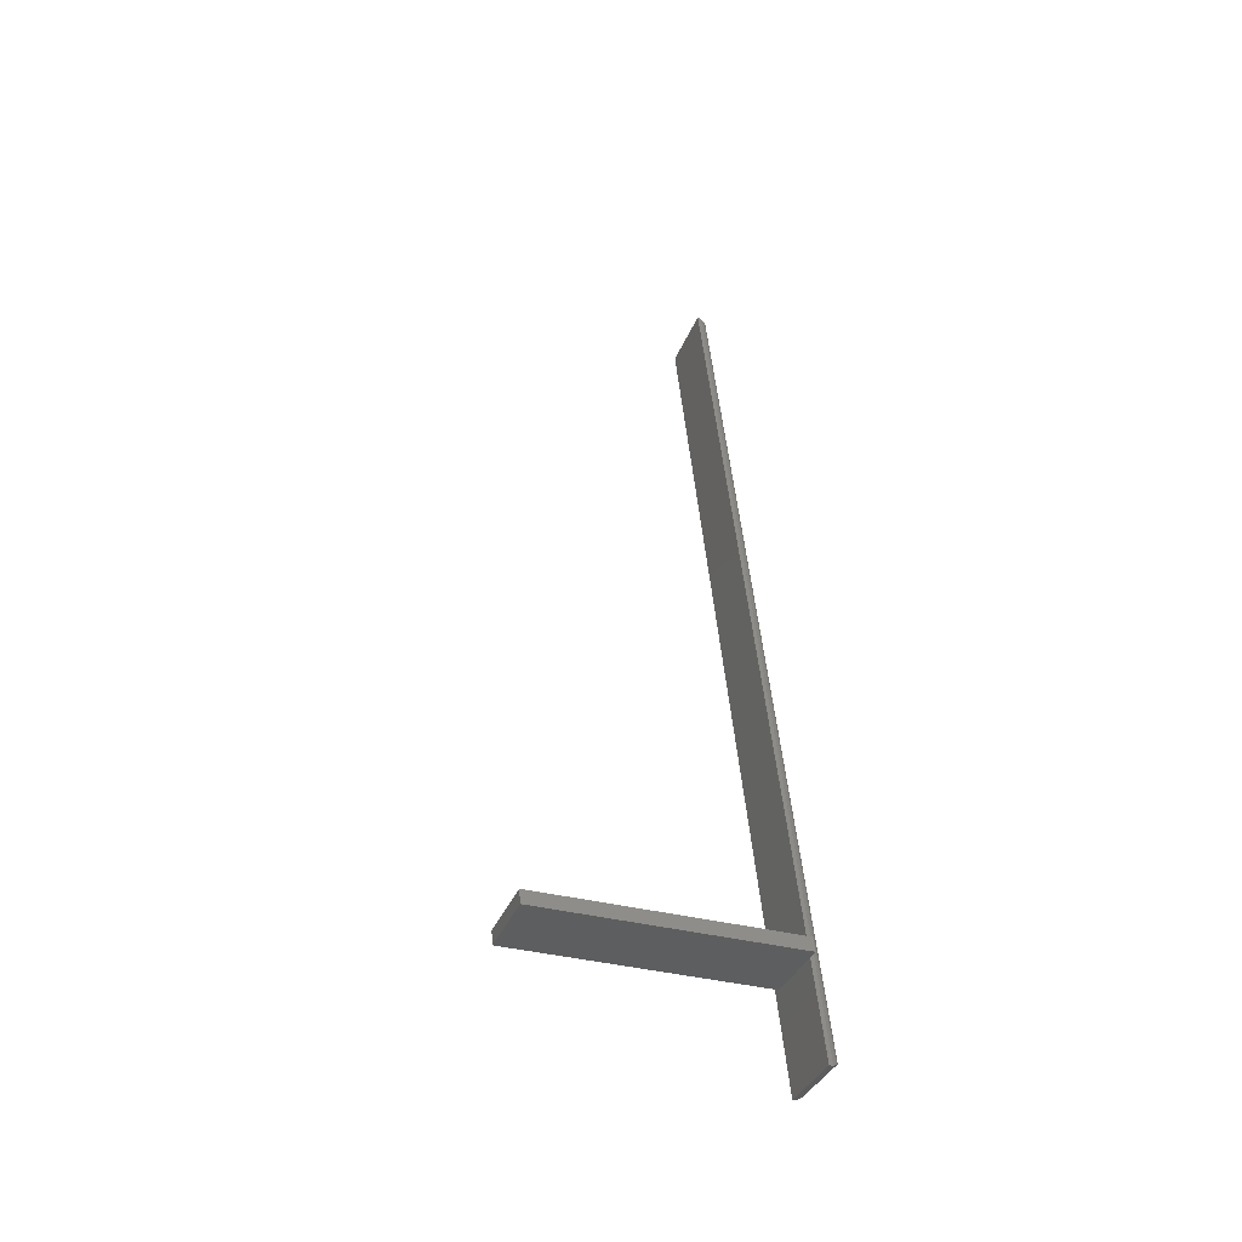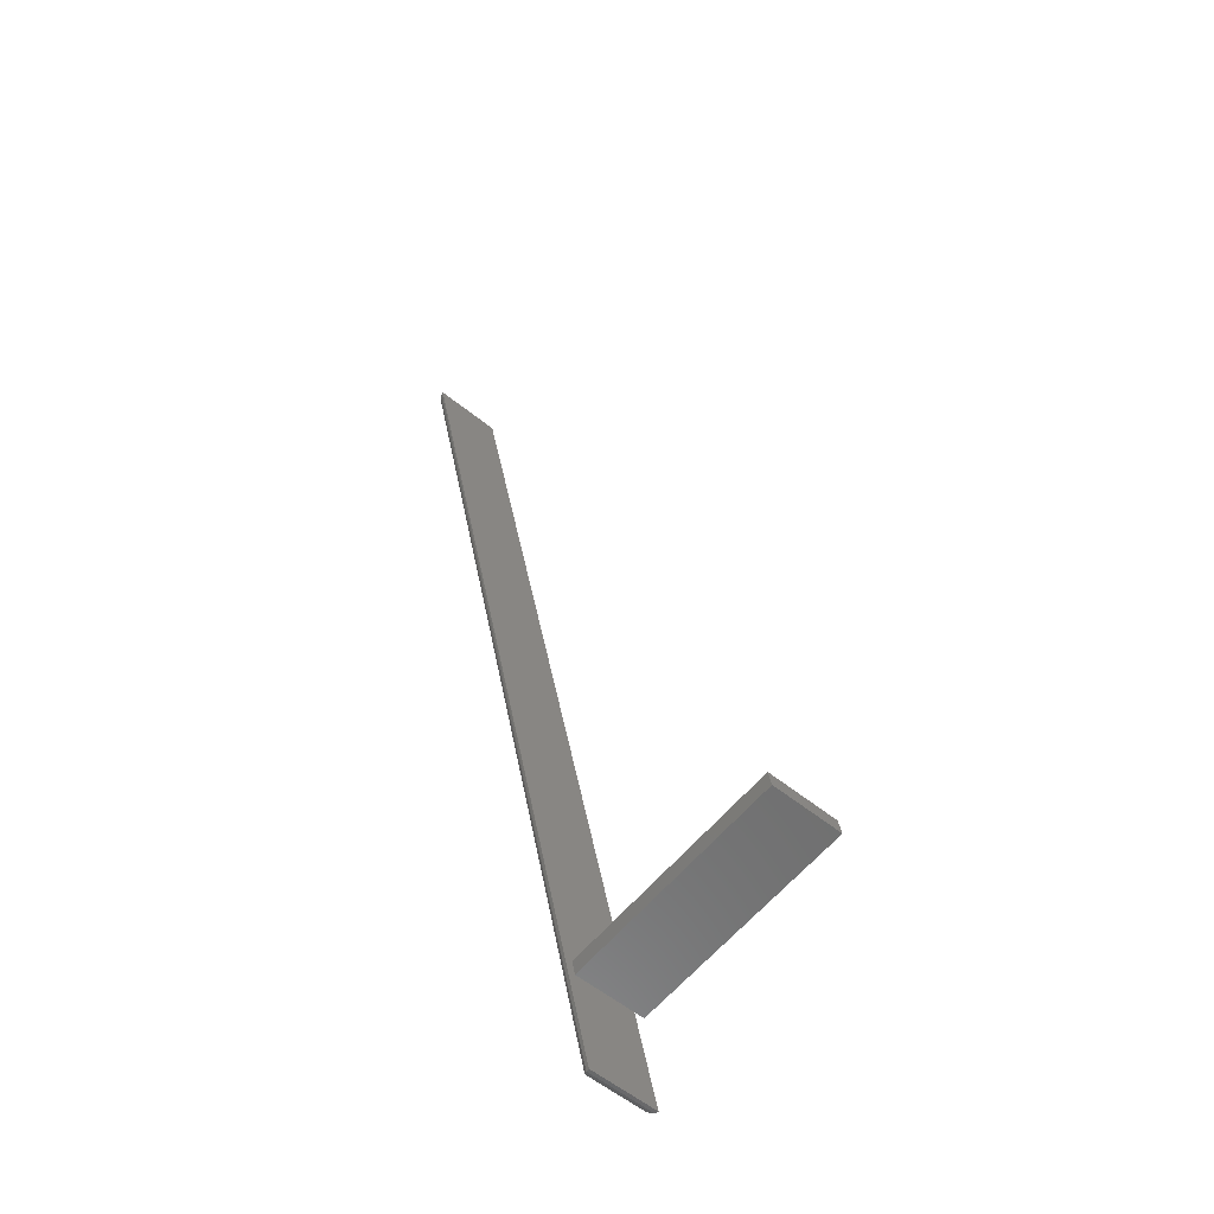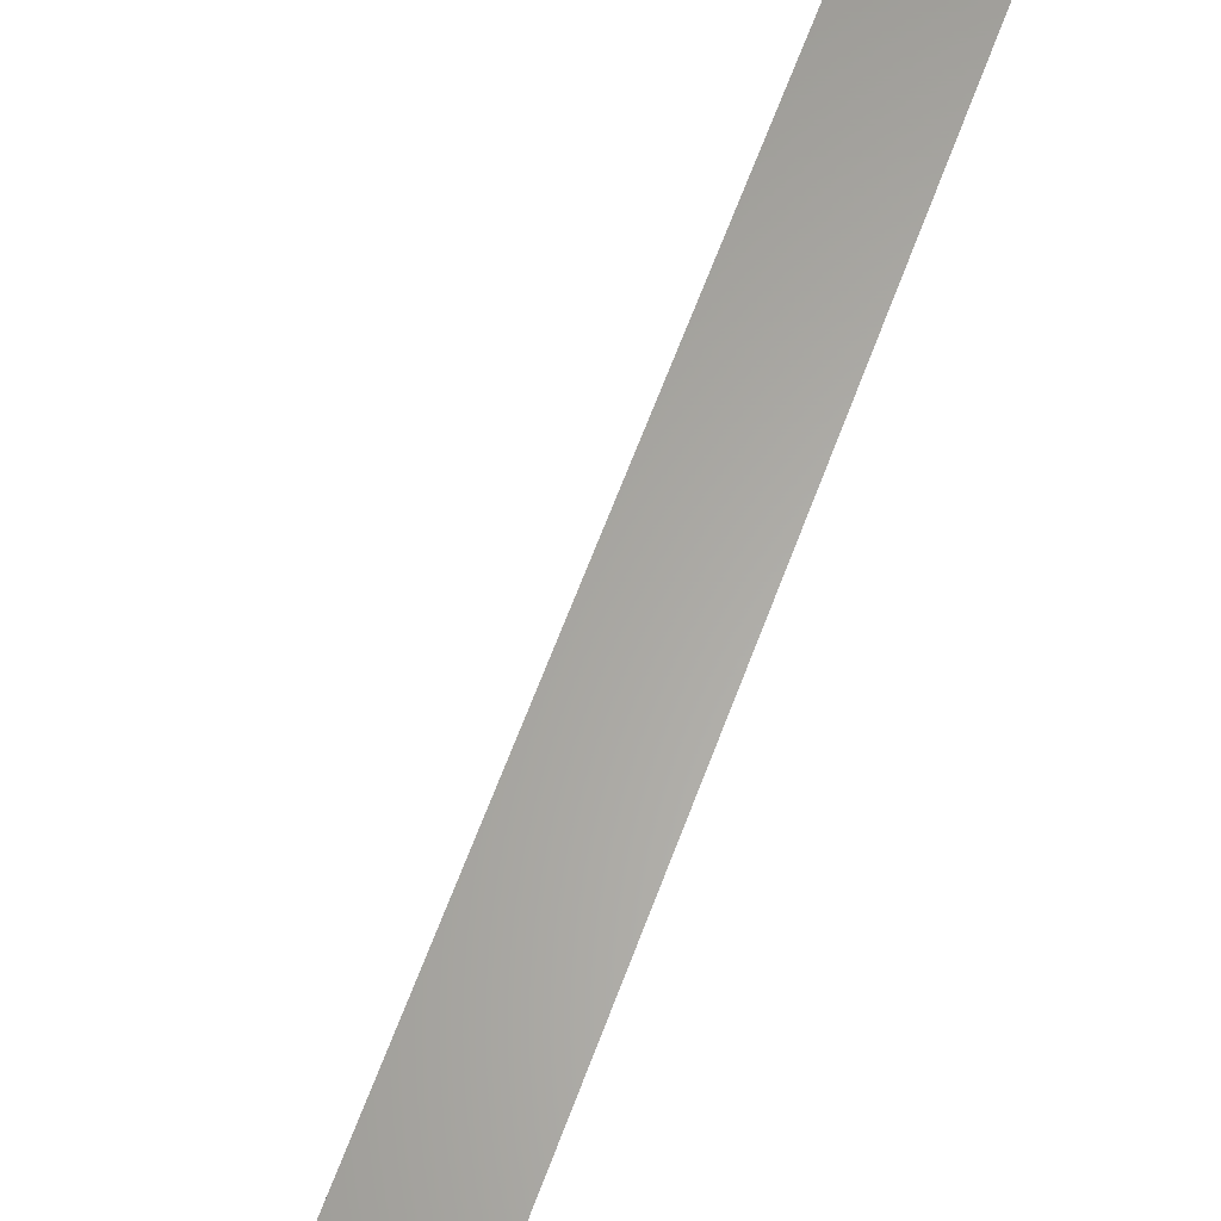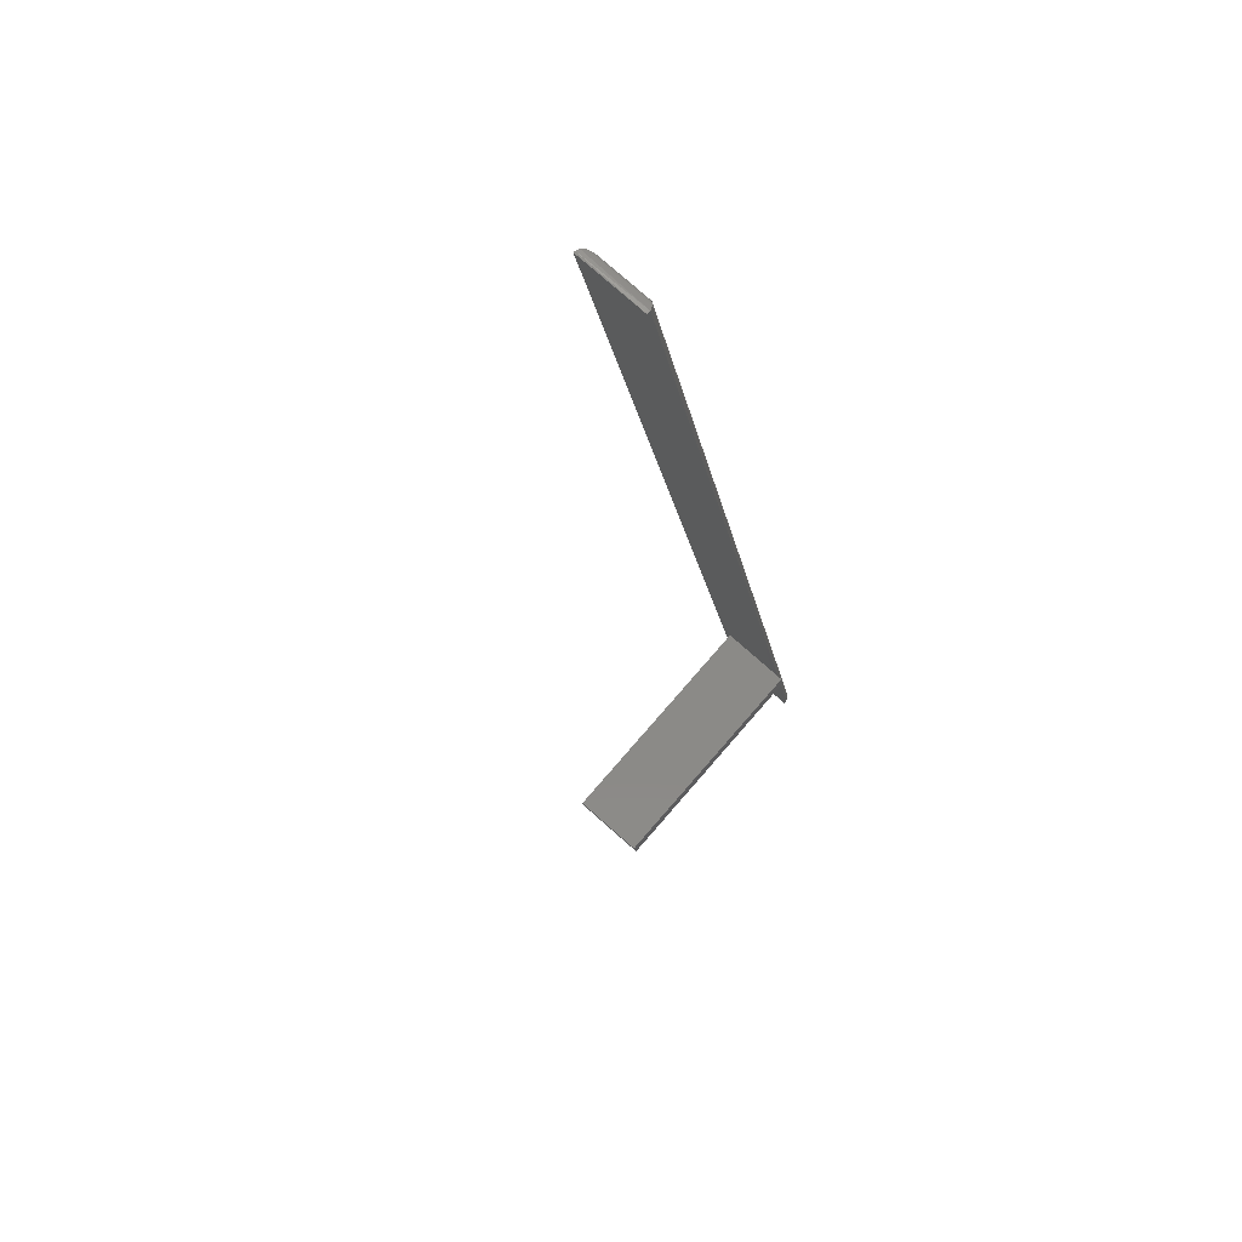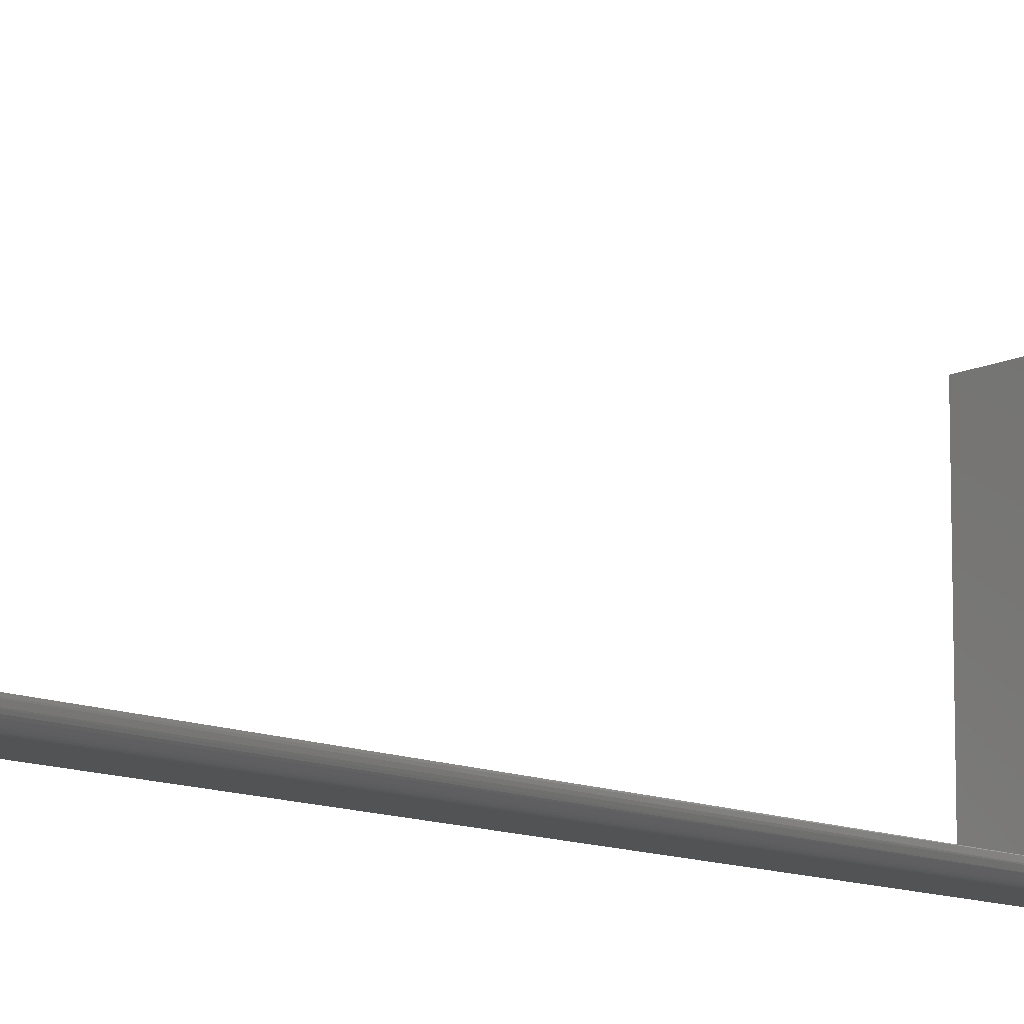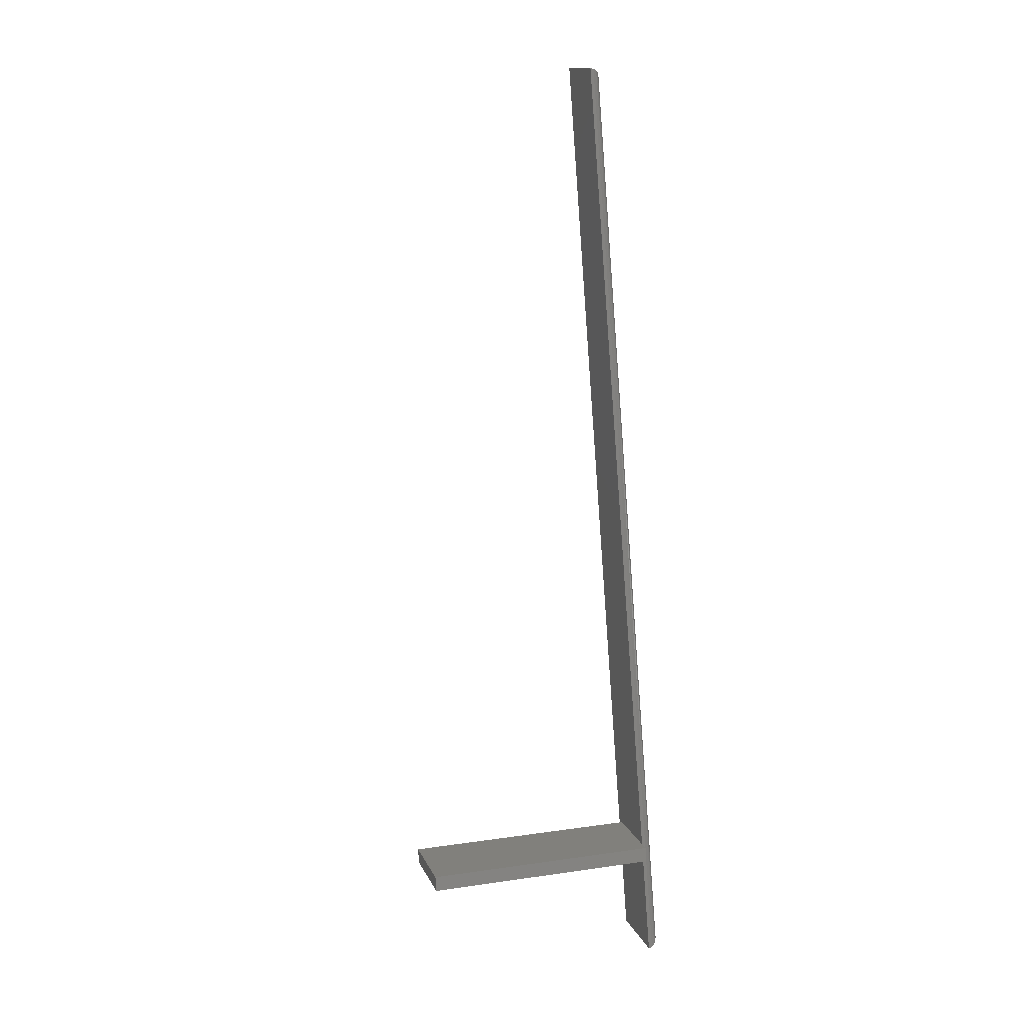
<metadata>
{"format":"stl","ext":"stl","renderer":"f3d","projection":"perspective","resolution":1024,"background":"white","views":[{"elev":-35.0,"azim":-109.4,"up":"+Z"},{"elev":-59.9,"azim":140.8,"up":"+Z"},{"elev":62.8,"azim":-146.9,"up":"+Y"},{"elev":79.9,"azim":-138.8,"up":"+Z"},{"elev":-10.6,"azim":52.5,"up":"+Y"},{"elev":14.3,"azim":-107.6,"up":"+Z"}]}
</metadata>
<code>
# stl→obj: 46 verts, 88 faces
v -0.3047 3.588e-18 -0.6886
v -0.2983 3.232e-18 -0.6886
v -0.3027 2.493e-18 -0.6797
v -0.2962 2.132e-18 -0.6797
v -0.2693 2.397e-18 -0.75
v -0.3125 -7.944e-34 -0.75
v -0.2598 1.096e-18 -0.6886
v -0.2578 0 -0.6797
v -0.1336 7.498e-17 -0.1641
v -0.1768 7.258e-17 -0.1641
v -0.3027 -0.007812 -0.7422
v -0.1716 -0.007717 -0.1707
v -0.3045 -0.007679 -0.7436
v -0.1706 -0.007812 -0.1719
v -0.1765 -0.002275 -0.1644
v -0.3107 -0.004532 -0.7486
v -0.1757 -0.004517 -0.1655
v -0.3097 -0.005445 -0.7478
v -0.175 -0.005477 -0.1663
v -0.3086 -0.006232 -0.7469
v -0.1743 -0.006295 -0.1672
v -0.3073 -0.006878 -0.7459
v -0.1734 -0.00695 -0.1683
v -0.306 -0.007365 -0.7448
v -0.1725 -0.007427 -0.1695
v -0.312 -0.002404 -0.7496
v -0.2578 0.1484 -0.6797
v -0.3027 0.1484 -0.6797
v -0.2598 0.1484 -0.6886
v -0.3047 0.1484 -0.6886
v -0.2755 -0.007812 -0.7422
v -0.1435 -0.007812 -0.1719
v -0.2745 -0.007698 -0.7435
v -0.1419 -0.007717 -0.1707
v -0.1337 -0.001101 -0.1641
v -0.2696 -0.00241 -0.7496
v -0.1346 -0.00335 -0.1648
v -0.2705 -0.004565 -0.7485
v -0.1354 -0.004459 -0.1655
v -0.1364 -0.005444 -0.1663
v -0.1376 -0.006279 -0.1672
v -0.2718 -0.006277 -0.7468
v -0.139 -0.006944 -0.1683
v -0.2727 -0.006919 -0.7458
v -0.1404 -0.007425 -0.1694
v -0.2736 -0.007402 -0.7447
f 1 2 3
f 2 4 3
f 5 6 2
f 5 2 7
f 5 7 8
f 5 8 9
f 4 10 8
f 8 10 9
f 11 12 13
f 11 14 12
f 15 16 17
f 16 18 17
f 17 18 19
f 19 18 20
f 19 20 21
f 21 20 22
f 21 22 23
f 22 24 23
f 23 24 25
f 25 24 13
f 25 13 12
f 26 16 15
f 26 15 10
f 26 10 4
f 26 4 2
f 26 2 6
f 3 27 28
f 3 4 27
f 27 4 8
f 29 7 30
f 30 7 2
f 30 2 1
f 8 7 27
f 27 7 29
f 29 28 27
f 29 30 28
f 1 3 30
f 30 3 28
f 11 31 14
f 14 31 32
f 32 33 34
f 32 31 33
f 5 35 36
f 5 9 35
f 35 37 36
f 38 36 37
f 38 37 39
f 38 39 40
f 38 40 41
f 38 41 42
f 42 41 43
f 42 43 44
f 43 45 44
f 44 45 46
f 46 45 34
f 46 34 33
f 31 13 33
f 31 11 13
f 6 36 26
f 6 5 36
f 26 36 38
f 26 38 16
f 18 16 38
f 38 42 18
f 18 42 20
f 20 42 44
f 20 44 22
f 44 46 22
f 22 46 24
f 24 46 33
f 24 33 13
f 14 34 12
f 14 32 34
f 10 35 9
f 10 15 35
f 35 15 37
f 37 15 17
f 37 17 39
f 39 17 19
f 39 19 40
f 19 21 40
f 40 21 41
f 41 21 23
f 41 23 43
f 23 25 43
f 43 25 45
f 45 25 12
f 45 12 34

</code>
